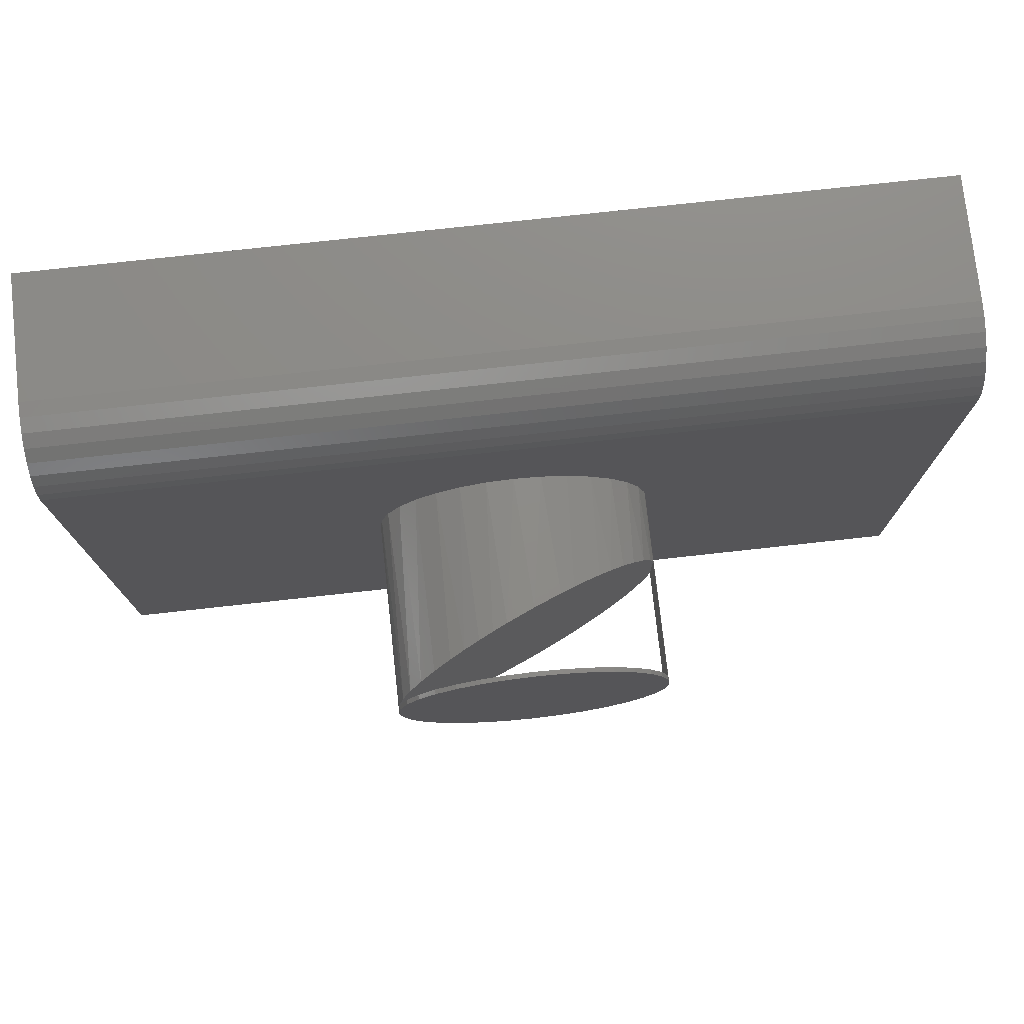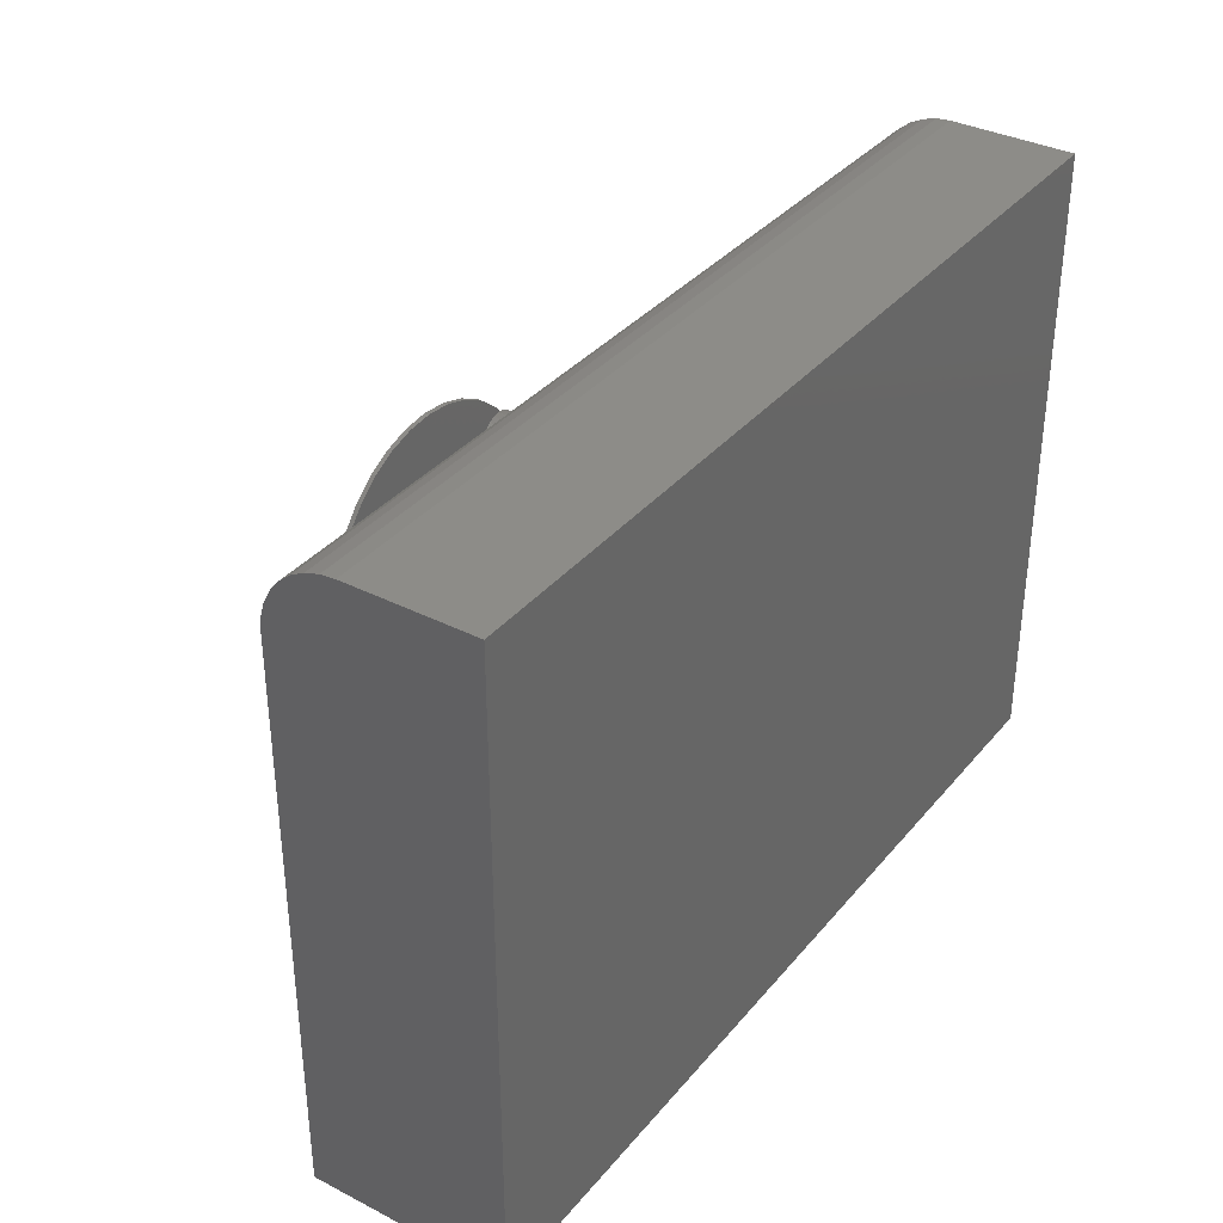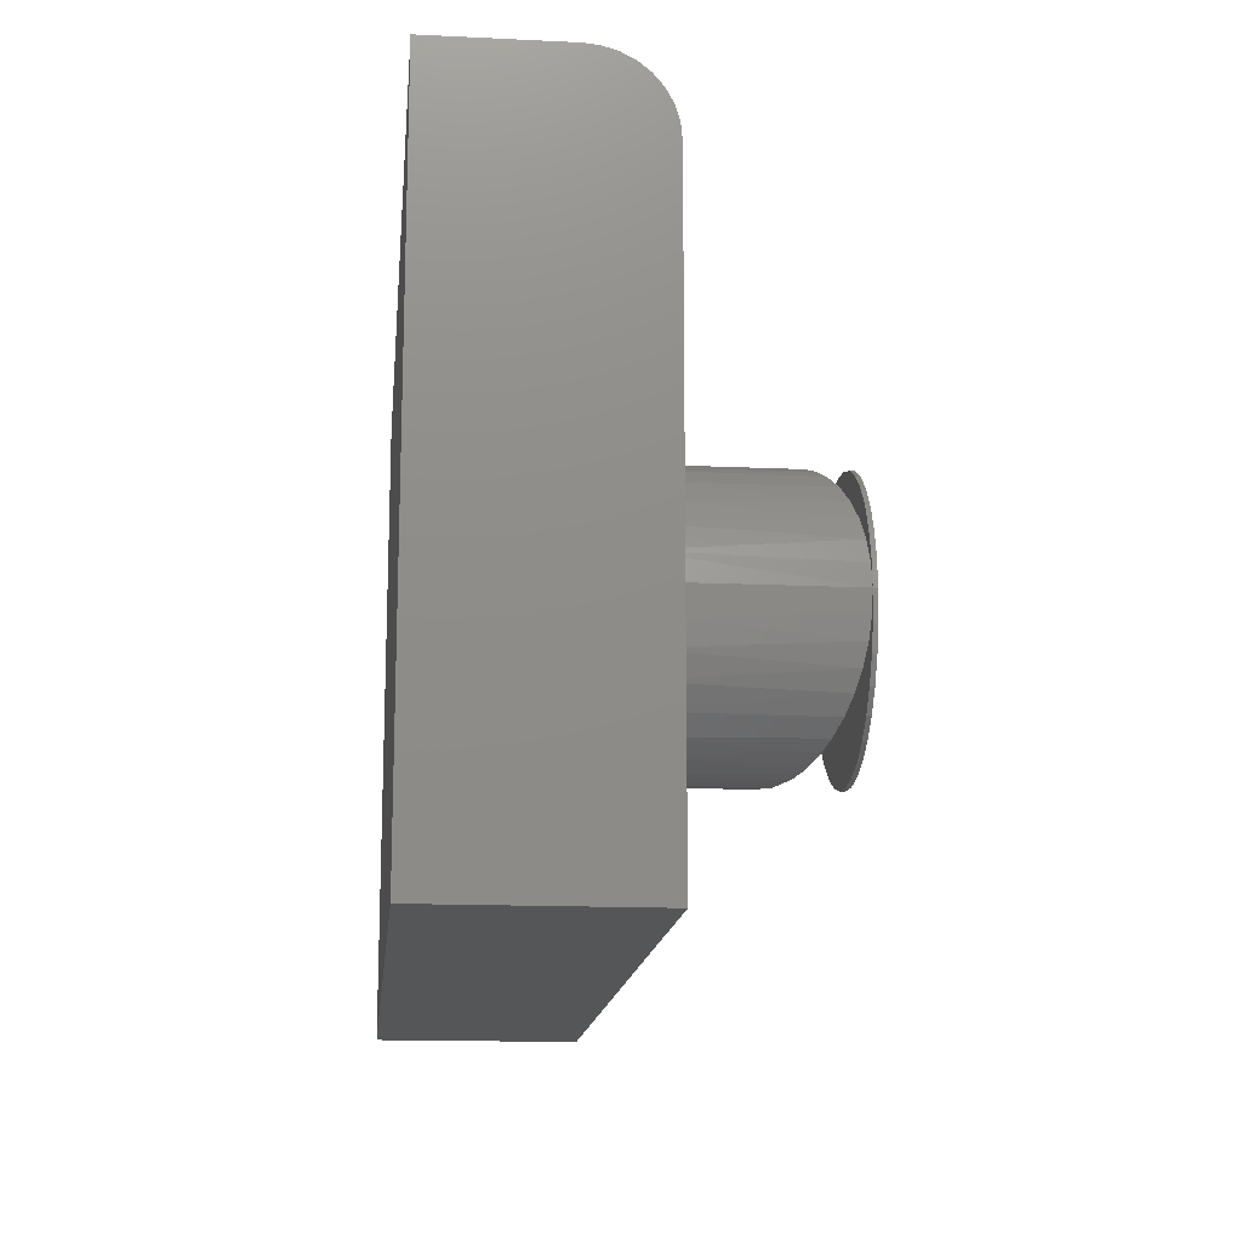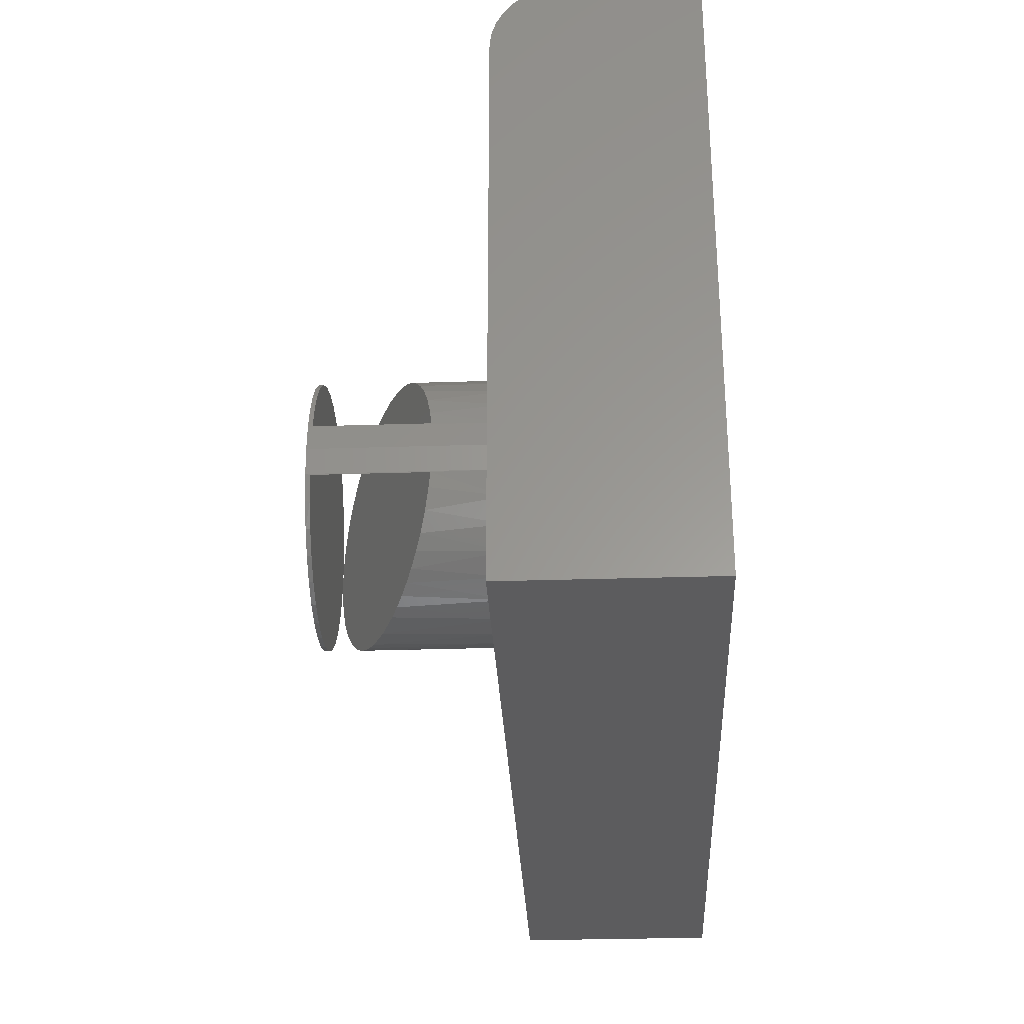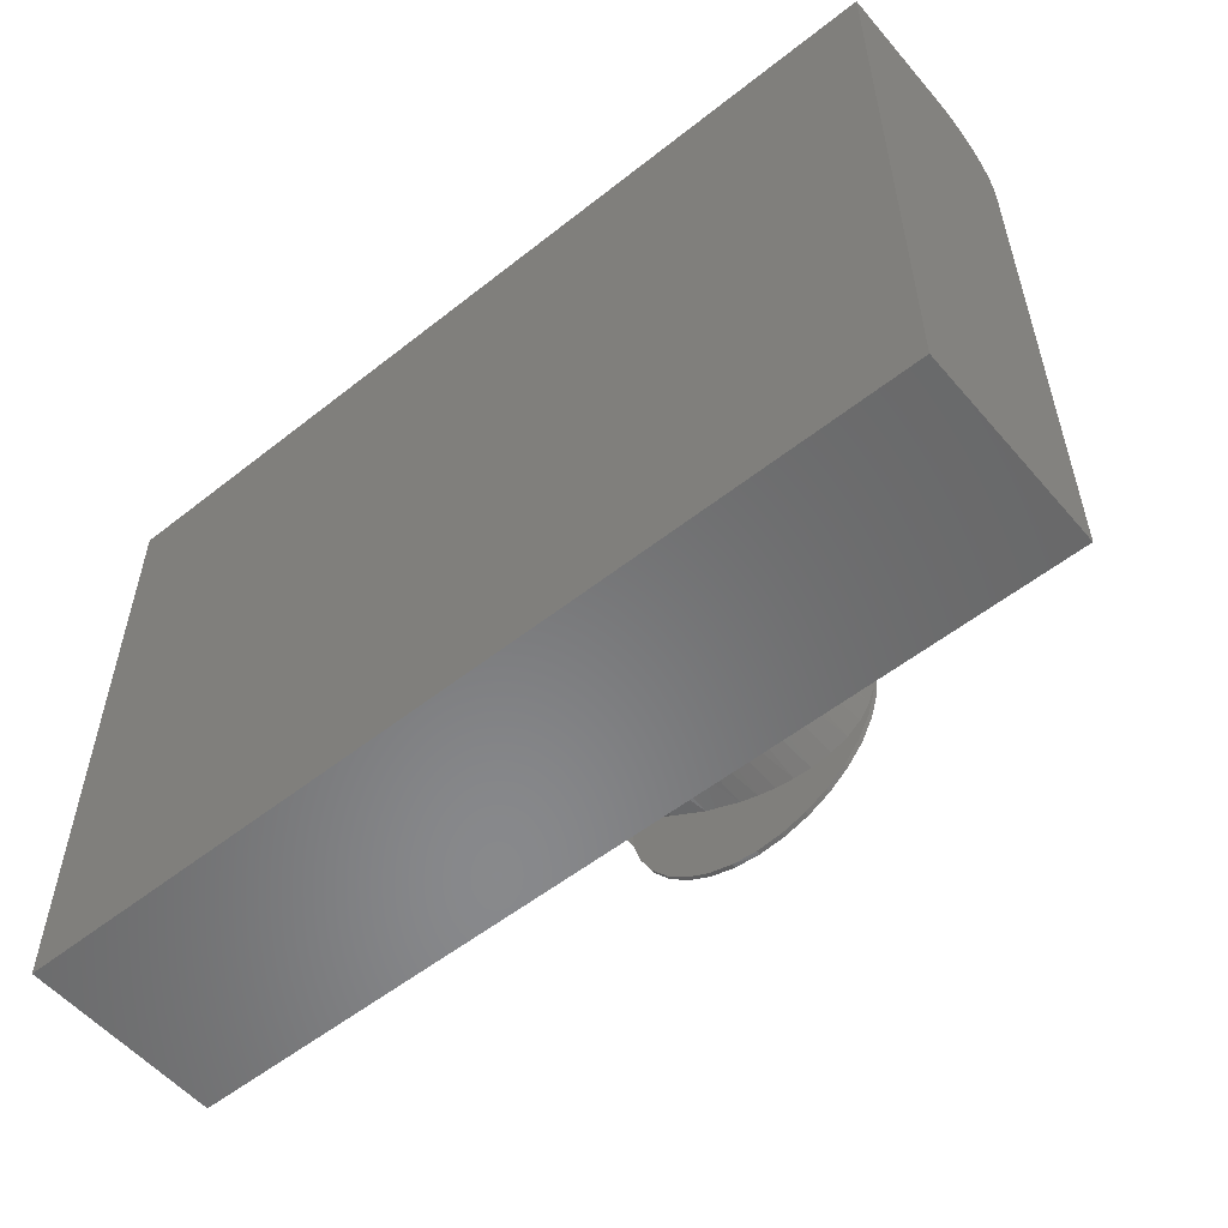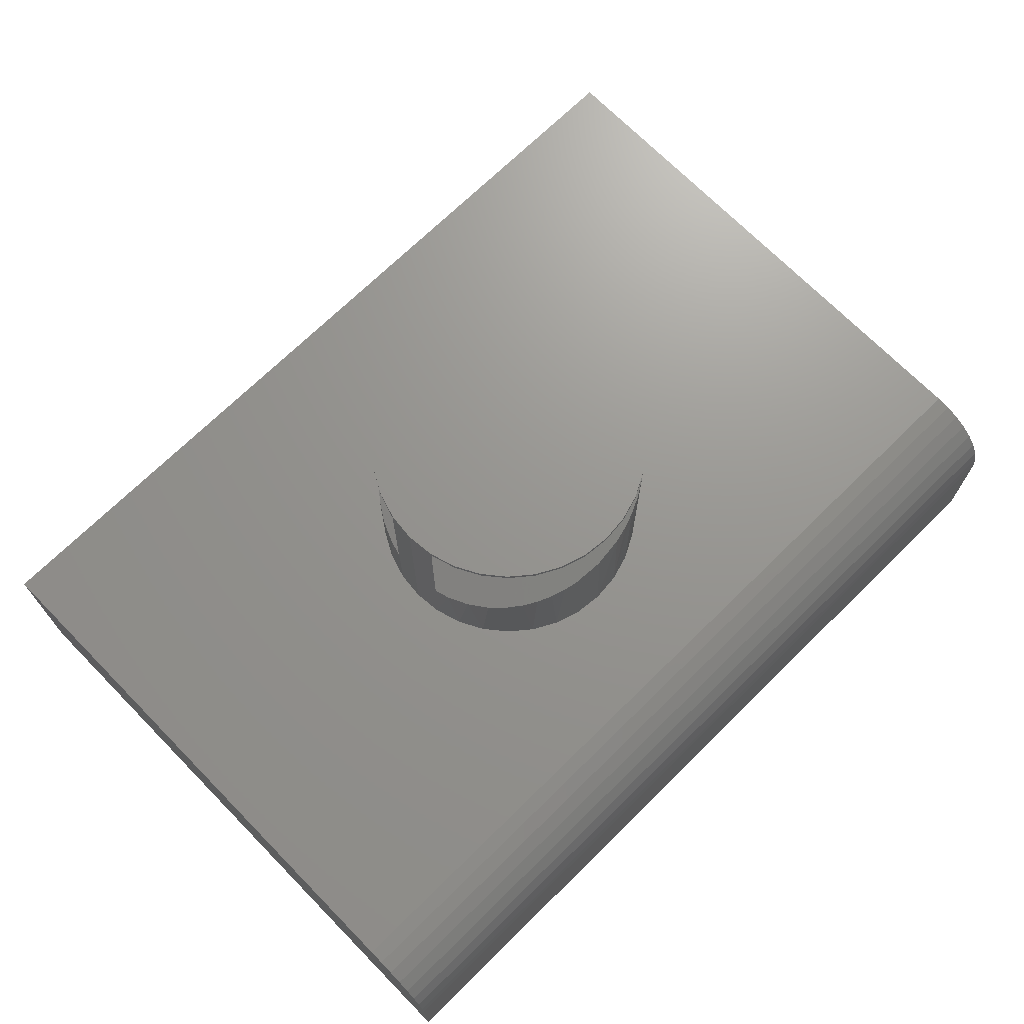
<metadata>
{"format":"stl","ext":"stl","renderer":"f3d","projection":"perspective","resolution":1024,"background":"white","views":[{"elev":76.2,"azim":-6.3,"up":"+Y"},{"elev":35.4,"azim":124.0,"up":"+Y"},{"elev":-15.0,"azim":-95.8,"up":"+Y"},{"elev":-29.8,"azim":92.7,"up":"+Y"},{"elev":-55.1,"azim":-140.2,"up":"+Y"},{"elev":70.6,"azim":135.5,"up":"+Z"}]}
</metadata>
<code>
# stl→obj: 161 verts, 320 faces
v -0.03488 -0.2339 0.578
v 0.01249 -0.2366 0.5575
v 0.05951 -0.2299 0.5372
v -0.05954 -0.2286 0.5886
v 0.08283 -0.2228 0.5272
v -0.08361 -0.2206 0.599
v 0.1054 -0.2133 0.5174
v -0.1098 -0.2085 0.6103
v 0.08283 0.2228 0.5272
v -0.08361 0.2206 0.599
v 0.1054 0.2133 0.5174
v -0.05954 0.2286 0.5886
v 0.05951 0.2299 0.5372
v -0.03488 0.2339 0.578
v 0.01249 0.2366 0.5575
v 0.1727 -0.1647 0.4884
v -0.1632 -0.1693 0.6333
v 0.1501 -0.1852 0.4981
v -0.1345 -0.1932 0.621
v 0.1285 -0.2006 0.5075
v -0.2314 0.03744 0.6628
v -0.2344 3.469e-17 0.6641
v 0.2344 0.04809 0.4618
v -0.2314 -0.03744 0.6628
v 0.2344 -0.04809 0.4618
v -0.2226 -0.07378 0.659
v 0.2277 -0.07325 0.4646
v -0.2079 -0.1088 0.6526
v 0.2128 -0.1089 0.4711
v -0.188 -0.1407 0.6441
v 0.1926 -0.1412 0.4798
v 0.1285 0.2006 0.5075
v -0.1345 0.1932 0.621
v 0.1501 0.1852 0.4981
v -0.1632 0.1693 0.6333
v 0.1727 0.1647 0.4884
v -0.188 0.1407 0.6441
v 0.1926 0.1412 0.4798
v -0.2079 0.1088 0.6526
v 0.2128 0.1089 0.4711
v -0.2226 0.07378 0.659
v 0.2277 0.07325 0.4646
v -0.1098 0.2085 0.6103
v 0.2344 0.04809 0.6641
v 0.2344 -0.04809 0.6641
v 0.00144 -0.2368 0.6641
v -0.04462 -0.2321 0.6641
v 0.04754 -0.2325 0.6641
v 0.09192 -0.2193 0.6641
v -0.04462 0.2321 0.6641
v 0.04754 0.2325 0.6641
v -0.08888 0.2185 0.6641
v 0.00144 0.2368 0.6641
v -0.2298 -0.04608 0.6641
v -0.2298 0.04608 0.6641
v -0.2164 0.0904 0.6641
v 0.2206 0.09229 0.6641
v -0.08888 -0.2185 0.6641
v -0.1296 -0.1966 0.6641
v 0.1329 -0.1977 0.6641
v -0.1654 -0.1671 0.6641
v 0.1688 -0.1686 0.6641
v -0.1947 -0.1313 0.6641
v 0.1985 -0.133 0.6641
v -0.2164 -0.0904 0.6641
v 0.2206 -0.09229 0.6641
v 0.09192 0.2193 0.6641
v 0.1329 0.1977 0.6641
v -0.1296 0.1966 0.6641
v 0.1688 0.1686 0.6641
v -0.1654 0.1671 0.6641
v 0.1985 0.133 0.6641
v -0.1947 0.1313 0.6641
v -0.2298 0.04621 0.6719
v -0.2344 2.9e-17 0.6719
v 0.2213 0.09064 0.6719
v 0.2348 0.04621 0.6719
v -0.2298 0.04621 0.3359
v -0.2163 0.09064 0.3359
v -0.1945 0.1316 0.3359
v -0.165 0.1675 0.3359
v -0.1291 0.1969 0.3359
v -0.08817 0.2188 0.3359
v -0.04374 0.2323 0.3359
v 0.002467 0.2368 0.3359
v 0.04867 0.2323 0.3359
v 0.134 0.1969 0.3359
v 0.1699 0.1675 0.3359
v 0.1994 0.1316 0.3359
v 0.2213 0.09064 0.3359
v 0.002467 0.2368 0.6719
v 0.04867 0.2323 0.6719
v 0.0931 0.2188 0.6719
v 0.134 0.1969 0.6719
v 0.1699 0.1675 0.6719
v 0.1994 0.1316 0.6719
v 0.2348 0.04621 0.3359
v 0.2393 0 0.6719
v 0.2393 0 0.3359
v -0.2344 2.9e-17 0.3359
v 0.0931 0.2188 0.3359
v -0.2163 0.09064 0.6719
v -0.1945 0.1316 0.6719
v -0.165 0.1675 0.6719
v -0.1291 0.1969 0.6719
v -0.08817 0.2188 0.6719
v -0.04374 0.2323 0.6719
v 0.2213 -0.09064 0.6719
v 0.1994 -0.1316 0.6719
v 0.1699 -0.1675 0.6719
v 0.134 -0.1969 0.6719
v 0.0931 -0.2188 0.6719
v 0.04867 -0.2323 0.6719
v 0.002467 -0.2368 0.6719
v -0.04374 -0.2323 0.6719
v 0.2213 -0.09064 0.3359
v 0.1994 -0.1316 0.3359
v 0.1699 -0.1675 0.3359
v 0.134 -0.1969 0.3359
v 0.0931 -0.2188 0.3359
v 0.04867 -0.2323 0.3359
v 0.002467 -0.2368 0.3359
v -0.04374 -0.2323 0.3359
v -0.08817 -0.2188 0.3359
v -0.1291 -0.1969 0.3359
v -0.165 -0.1675 0.3359
v -0.1945 -0.1316 0.3359
v -0.2163 -0.09064 0.3359
v -0.2298 -0.04621 0.3359
v 0.2348 -0.04621 0.3359
v 0.2348 -0.04621 0.6719
v -0.08817 -0.2188 0.6719
v -0.1291 -0.1969 0.6719
v -0.165 -0.1675 0.6719
v -0.1945 -0.1316 0.6719
v -0.2163 -0.09064 0.6719
v -0.2298 -0.04621 0.6719
v -0.75 -0.5312 0.3359
v 0.75 -0.5312 0.3359
v -0.75 0.4174 0.3359
v 0.75 0.4174 0.3359
v -0.75 0.4418 0.3335
v -0.75 0.4653 0.3264
v -0.75 0.4869 0.3149
v -0.75 0.5058 0.2993
v -0.75 0.5214 0.2804
v -0.75 0.5329 0.2588
v -0.75 0.54 0.2353
v -0.75 0.5424 0.2109
v -0.75 0.5424 0
v -0.75 -0.5312 0
v 0.75 0.5424 0.2109
v 0.75 0.5424 0
v 0.75 0.54 0.2353
v 0.75 0.5329 0.2588
v 0.75 0.5214 0.2804
v 0.75 0.5058 0.2993
v 0.75 0.4869 0.3149
v 0.75 0.4653 0.3264
v 0.75 0.4418 0.3335
v 0.75 -0.5312 0
f 1 2 3
f 3 4 1
f 4 3 5
f 5 6 4
f 6 5 7
f 7 8 6
f 9 10 11
f 12 10 9
f 13 12 9
f 14 12 13
f 15 14 13
f 16 17 18
f 18 17 19
f 18 19 20
f 20 19 8
f 20 8 7
f 21 22 23
f 23 22 24
f 23 24 25
f 25 24 26
f 25 26 27
f 27 26 28
f 27 28 29
f 29 28 30
f 29 30 31
f 31 30 17
f 31 17 16
f 32 33 34
f 34 33 35
f 34 35 36
f 36 35 37
f 36 37 38
f 38 37 39
f 38 39 40
f 40 39 41
f 40 41 42
f 42 41 21
f 42 21 23
f 10 43 11
f 11 43 33
f 11 33 32
f 23 25 44
f 44 25 45
f 46 47 48
f 49 48 47
f 50 51 52
f 53 51 50
f 44 45 54
f 44 54 22
f 44 22 55
f 44 55 56
f 44 56 57
f 47 58 49
f 49 58 59
f 49 59 60
f 60 59 61
f 60 61 62
f 62 61 63
f 62 63 64
f 64 63 65
f 64 65 66
f 66 65 54
f 66 54 45
f 51 67 52
f 52 67 68
f 52 68 69
f 69 68 70
f 69 70 71
f 71 70 72
f 71 72 73
f 73 72 57
f 73 57 56
f 22 74 55
f 22 75 74
f 44 76 77
f 44 57 76
f 78 41 79
f 79 41 39
f 79 39 80
f 39 37 80
f 81 80 37
f 37 35 81
f 82 43 83
f 12 14 84
f 85 84 14
f 14 15 85
f 86 85 15
f 15 13 86
f 87 34 88
f 34 36 88
f 89 40 90
f 40 42 90
f 91 92 51
f 67 51 92
f 92 93 67
f 68 67 93
f 93 94 68
f 70 68 94
f 94 95 70
f 72 70 95
f 95 96 72
f 57 72 96
f 96 76 57
f 97 90 42
f 97 42 23
f 97 23 44
f 97 44 77
f 97 77 98
f 97 98 99
f 100 22 78
f 78 22 21
f 78 21 41
f 81 35 82
f 82 35 33
f 82 33 43
f 12 84 10
f 10 84 83
f 10 83 43
f 86 13 101
f 101 13 9
f 101 9 11
f 101 11 87
f 87 11 32
f 87 32 34
f 88 36 89
f 89 36 38
f 89 38 40
f 55 74 56
f 56 74 102
f 56 102 73
f 73 102 103
f 73 103 71
f 71 103 104
f 71 104 69
f 69 104 105
f 69 105 52
f 52 105 106
f 52 106 50
f 50 106 107
f 50 107 53
f 53 107 91
f 53 91 51
f 75 22 54
f 66 108 109
f 66 109 64
f 64 109 110
f 64 110 62
f 62 110 111
f 62 111 60
f 60 111 112
f 60 112 49
f 49 112 113
f 49 113 48
f 48 113 114
f 48 114 46
f 46 114 115
f 46 115 47
f 116 29 117
f 29 31 117
f 118 18 119
f 7 5 120
f 121 2 122
f 122 2 1
f 122 1 123
f 124 6 8
f 124 8 125
f 8 19 125
f 126 30 127
f 127 30 28
f 127 28 128
f 28 26 128
f 129 128 26
f 45 25 130
f 45 130 131
f 45 131 108
f 45 108 66
f 47 115 58
f 58 115 132
f 58 132 59
f 59 132 133
f 59 133 61
f 61 133 134
f 61 134 63
f 63 134 135
f 63 135 65
f 65 135 136
f 65 136 54
f 54 136 137
f 54 137 75
f 131 130 98
f 98 130 99
f 130 25 116
f 116 25 27
f 116 27 29
f 117 31 118
f 118 31 16
f 118 16 18
f 7 120 20
f 20 120 119
f 20 119 18
f 120 5 121
f 121 5 3
f 121 3 2
f 6 124 4
f 4 124 123
f 4 123 1
f 125 19 126
f 126 19 17
f 126 17 30
f 22 100 24
f 24 100 129
f 24 129 26
f 138 139 122
f 138 122 123
f 138 123 124
f 138 124 125
f 138 125 126
f 138 126 127
f 138 127 128
f 138 128 129
f 138 129 100
f 138 100 78
f 138 78 79
f 140 138 79
f 140 79 80
f 140 80 81
f 140 81 82
f 140 82 83
f 140 83 84
f 140 84 85
f 140 85 141
f 139 90 97
f 139 97 99
f 139 99 130
f 139 130 116
f 139 116 117
f 139 117 118
f 139 118 119
f 139 119 120
f 139 120 121
f 139 121 122
f 141 85 86
f 141 86 101
f 141 101 87
f 141 87 88
f 141 88 89
f 141 89 90
f 141 90 139
f 107 92 91
f 92 107 106
f 92 106 93
f 112 115 113
f 113 115 114
f 93 106 94
f 94 106 105
f 94 105 95
f 95 105 104
f 95 104 96
f 96 104 103
f 96 103 76
f 76 103 102
f 76 102 77
f 77 102 74
f 77 74 98
f 98 74 75
f 98 75 131
f 131 75 137
f 131 137 108
f 108 137 136
f 108 136 109
f 109 136 135
f 109 135 110
f 110 135 134
f 110 134 111
f 111 134 133
f 111 133 112
f 112 133 132
f 112 132 115
f 140 142 143
f 140 143 144
f 140 144 145
f 140 145 146
f 140 146 147
f 140 147 148
f 140 148 149
f 140 149 150
f 140 150 151
f 140 151 138
f 152 153 149
f 149 153 150
f 153 152 154
f 153 154 155
f 153 155 156
f 153 156 157
f 153 157 158
f 153 158 159
f 153 159 160
f 153 160 141
f 153 141 139
f 153 139 161
f 152 149 154
f 154 149 148
f 154 148 155
f 155 148 147
f 155 147 156
f 156 147 146
f 156 146 157
f 157 146 145
f 157 145 158
f 158 145 144
f 158 144 159
f 159 144 143
f 159 143 160
f 160 143 142
f 160 142 141
f 141 142 140
f 151 150 161
f 161 150 153
f 138 151 139
f 139 151 161

</code>
